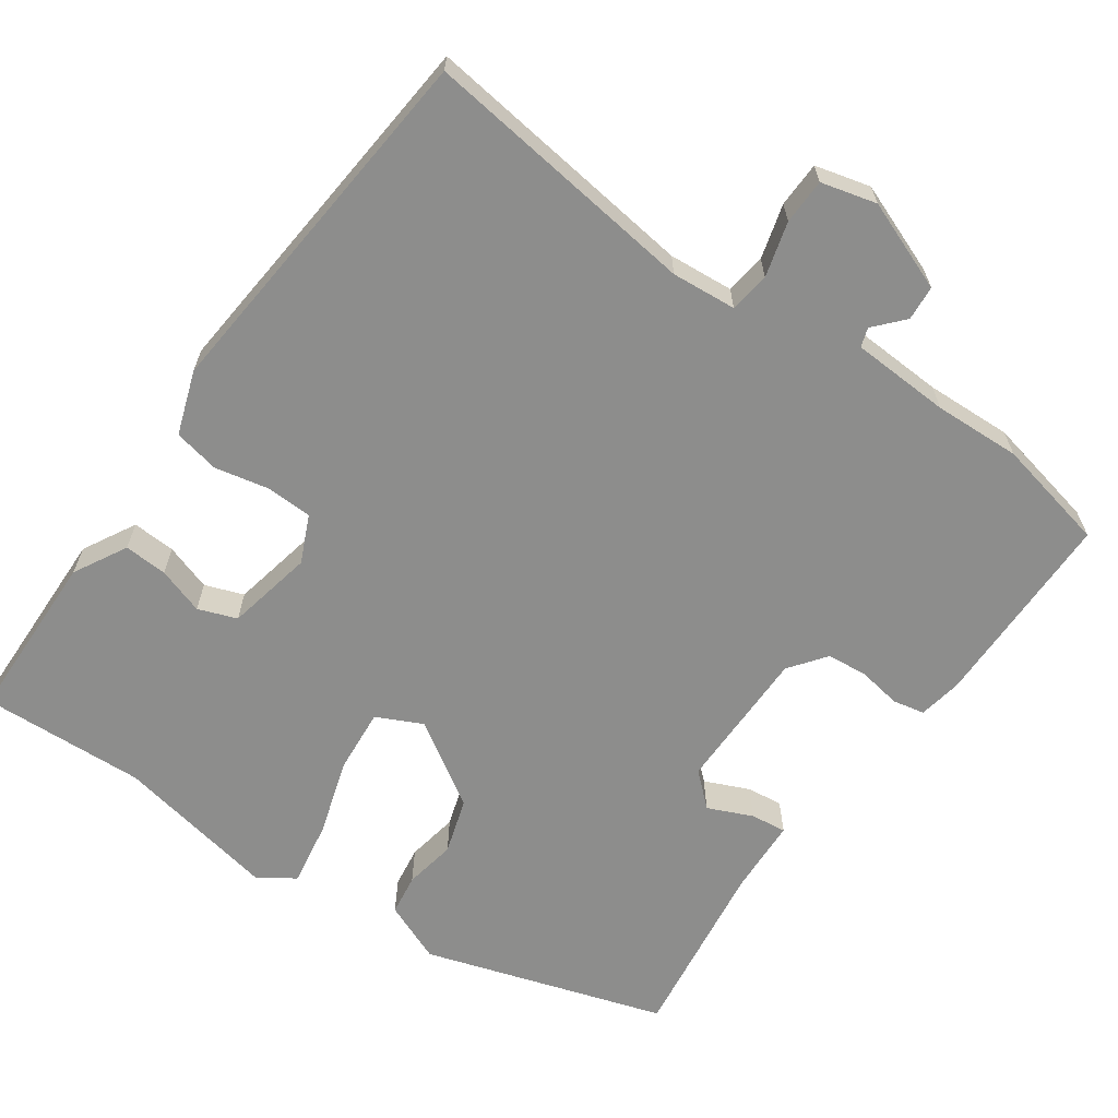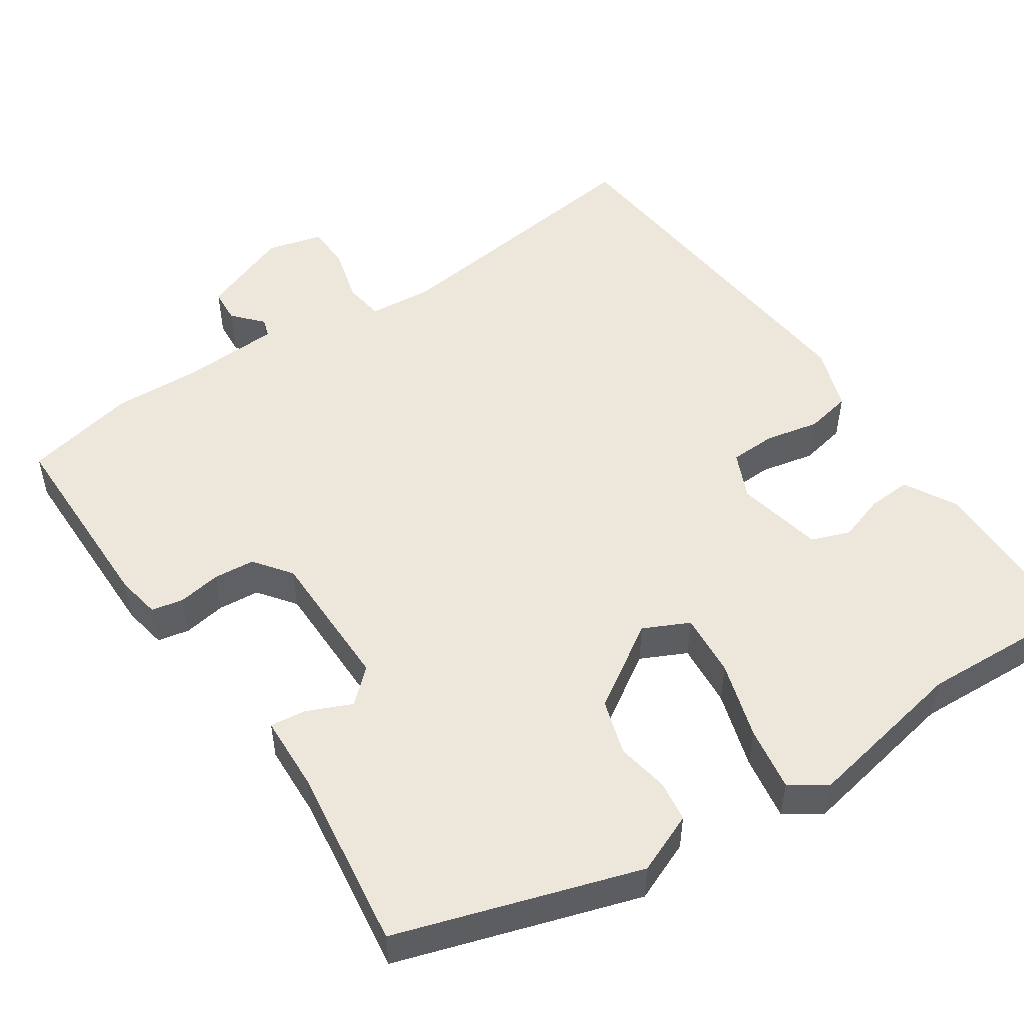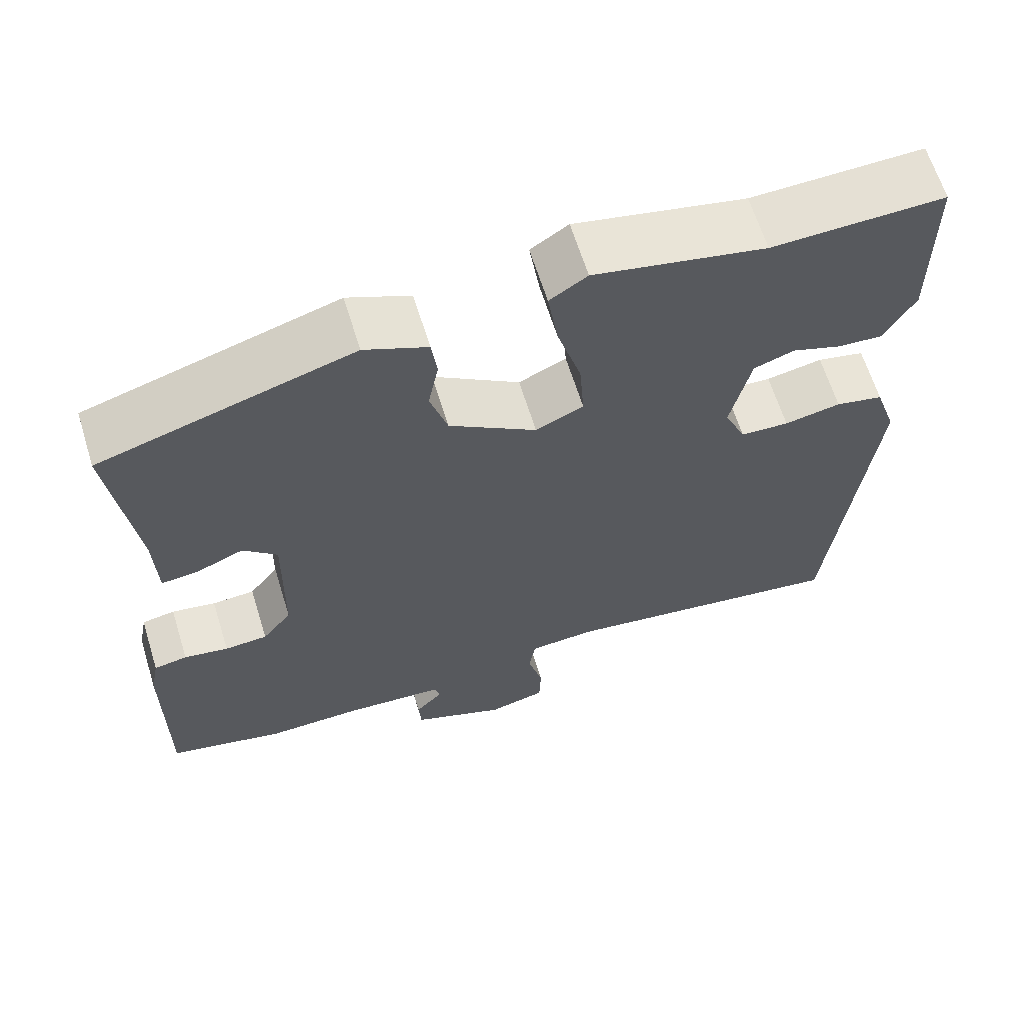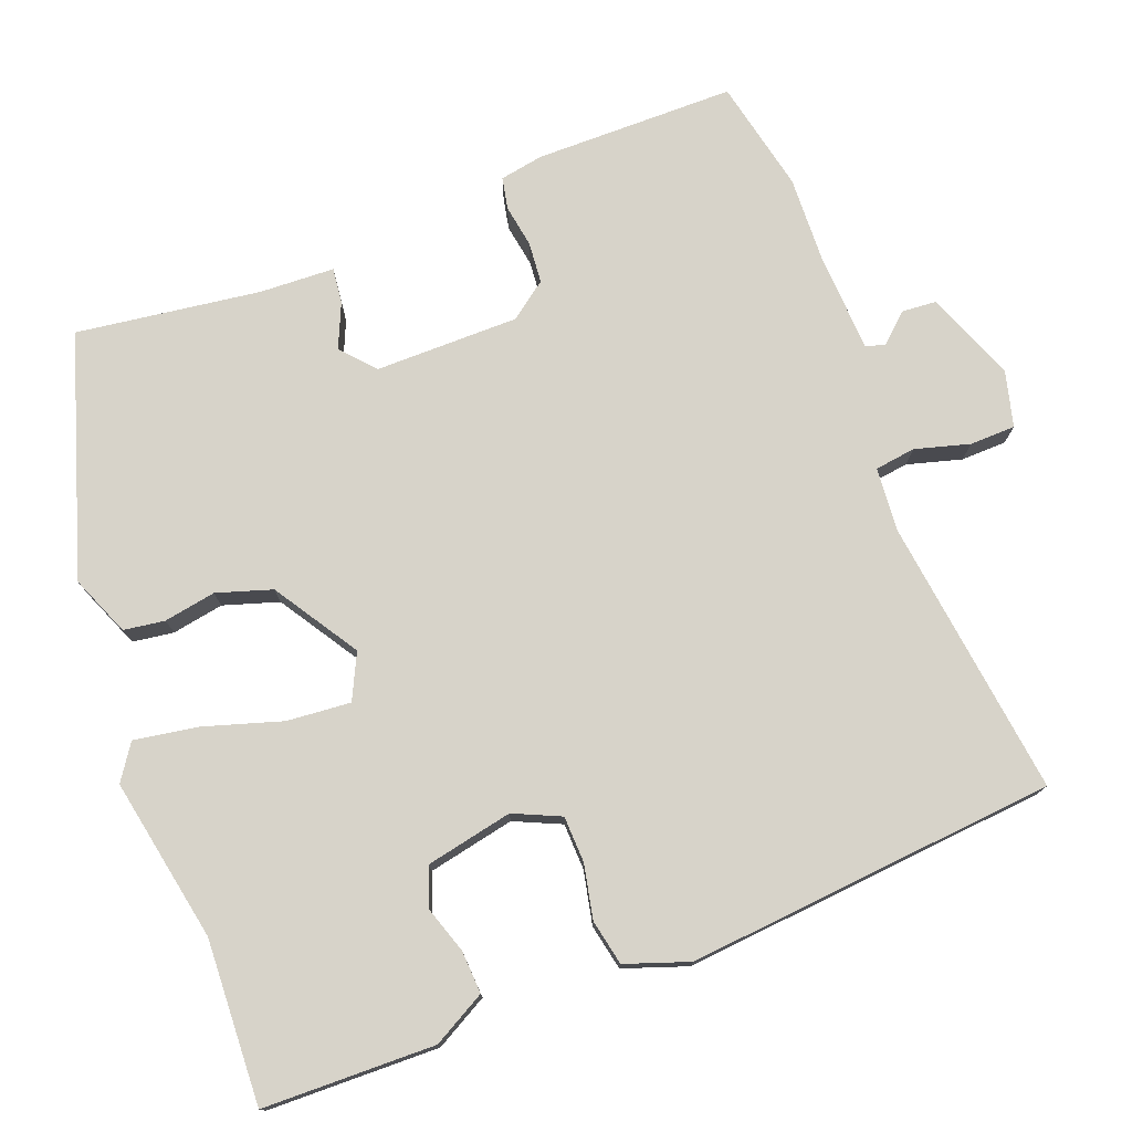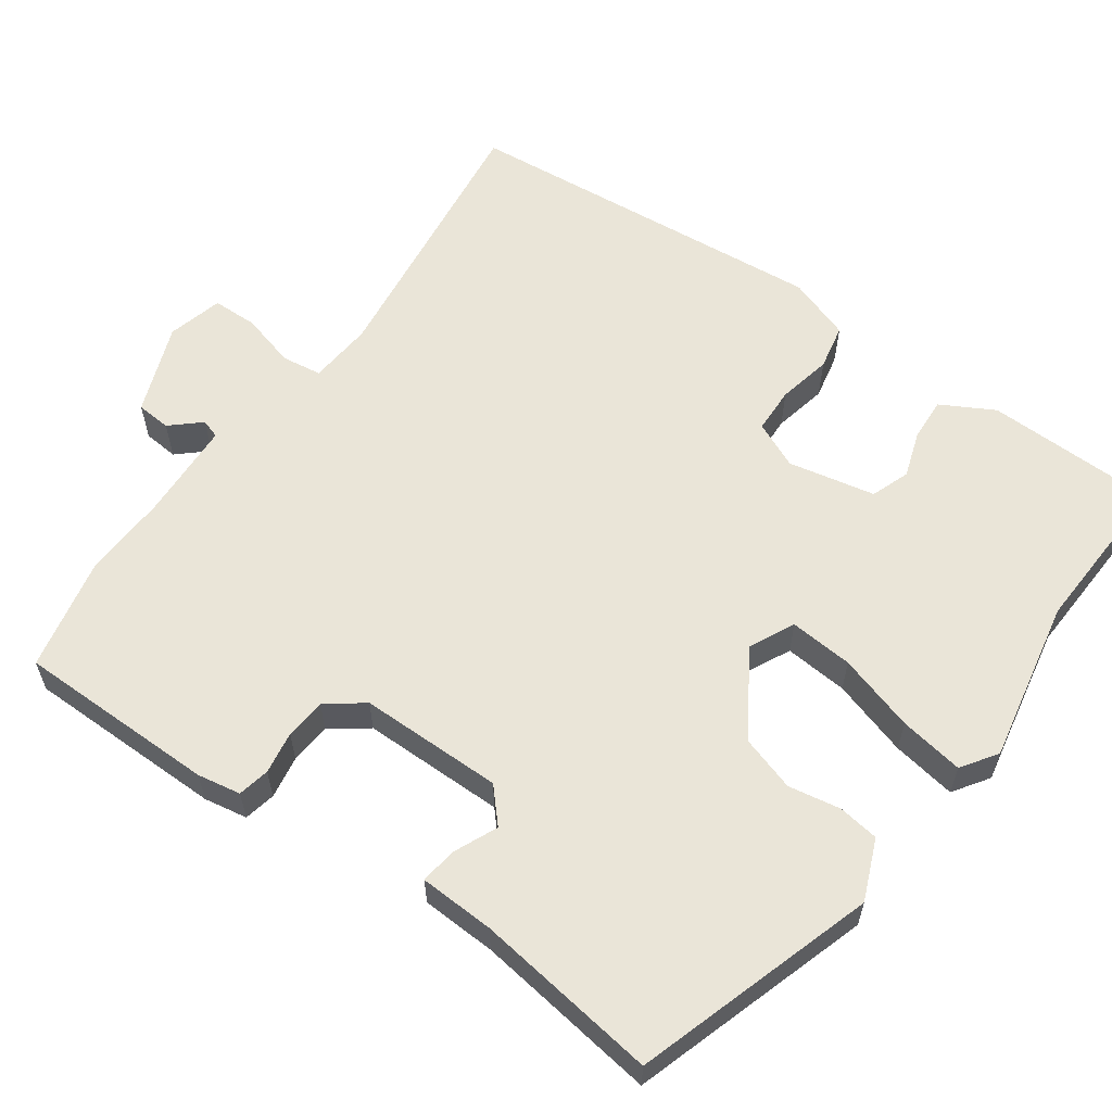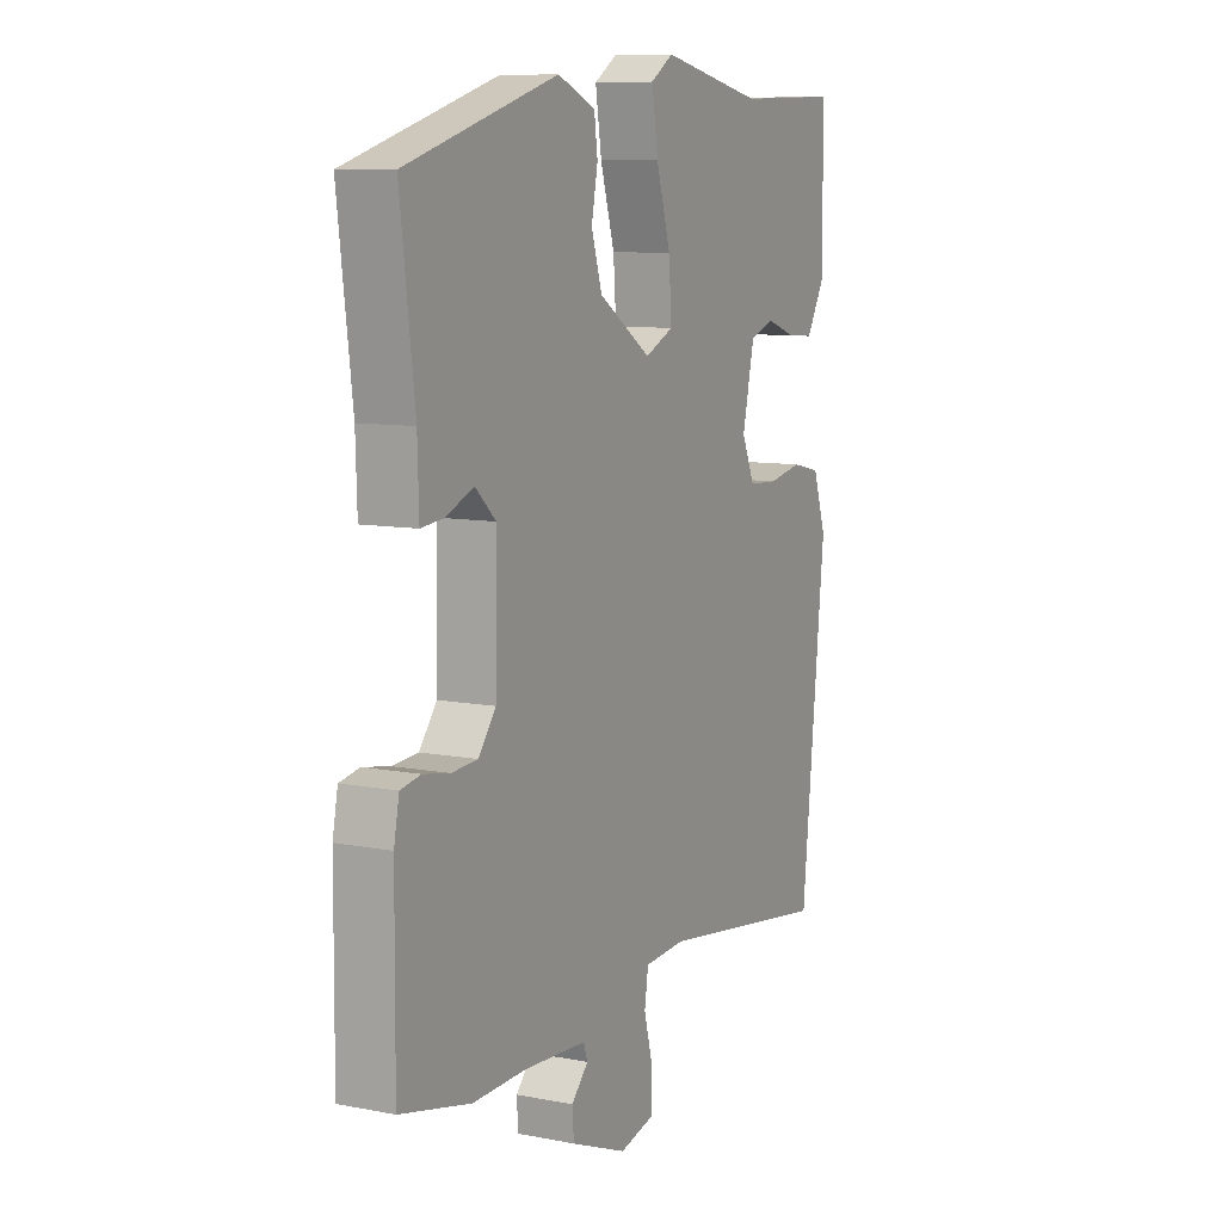
<metadata>
{"format":"obj","ext":"obj","renderer":"f3d","projection":"perspective","resolution":1024,"background":"white","views":[{"elev":-64.5,"azim":145.6,"up":"+Y"},{"elev":51.0,"azim":-33.2,"up":"+Y"},{"elev":64.0,"azim":-17.2,"up":"+Z"},{"elev":76.2,"azim":69.8,"up":"+Y"},{"elev":59.5,"azim":-53.8,"up":"+Y"},{"elev":9.1,"azim":-62.7,"up":"+Z"}]}
</metadata>
<code>
v 0.493 0.07 -0.535
v 0.128 0.07 -0.484
v 0.043 0.07 -0.49
v 0.035 0.07 -0.543
v 0.054 0.07 -0.615
v 0.052 0.07 -0.675
v -0.021 0.07 -0.693
v -0.139 0.07 -0.646
v -0.142 0.07 -0.6
v -0.107 0.07 -0.562
v -0.115 0.07 -0.537
v -0.245 0.07 -0.529
v -0.359 0.07 -0.532
v -0.507 0.07 -0.498
v -0.505 0.07 -0.234
v -0.494 0.07 -0.177
v -0.452 0.07 -0.169
v -0.396 0.07 -0.179
v -0.342 0.07 -0.175
v -0.305 0.07 -0.127
v -0.302 0.07 0.062
v -0.345 0.07 0.102
v -0.404 0.07 0.077
v -0.451 0.07 0.072
v -0.454 0.07 0.171
v -0.484 0.07 0.413
v -0.167 0.07 0.509
v -0.088 0.07 0.475
v -0.081 0.07 0.421
v -0.094 0.07 0.353
v -0.072 0.07 0.28
v 0.038 0.07 0.208
v 0.098 0.07 0.236
v 0.092 0.07 0.32
v 0.062 0.07 0.422
v 0.049 0.07 0.507
v 0.096 0.07 0.538
v 0.311 0.07 0.494
v 0.527 0.07 0.501
v 0.529 0.07 0.275
v 0.49 0.07 0.206
v 0.433 0.07 0.21
v 0.372 0.07 0.231
v 0.321 0.07 0.213
v 0.296 0.07 0.099
v 0.323 0.07 0.037
v 0.384 0.07 0.034
v 0.455 0.07 0.048
v 0.515 0.07 0.035
v 0.543 0.07 -0.049
v 0.493 0 -0.535
v 0.128 0 -0.484
v 0.043 0 -0.49
v 0.035 0 -0.543
v 0.054 0 -0.615
v 0.052 0 -0.675
v -0.021 0 -0.693
v -0.139 0 -0.646
v -0.142 0 -0.6
v -0.107 0 -0.562
v -0.115 0 -0.537
v -0.245 0 -0.529
v -0.359 0 -0.532
v -0.507 0 -0.498
v -0.505 0 -0.234
v -0.494 0 -0.177
v -0.452 0 -0.169
v -0.396 0 -0.179
v -0.342 0 -0.175
v -0.305 0 -0.127
v -0.302 0 0.062
v -0.345 0 0.102
v -0.404 0 0.077
v -0.451 0 0.072
v -0.454 0 0.171
v -0.484 0 0.413
v -0.167 0 0.509
v -0.088 0 0.475
v -0.081 0 0.421
v -0.094 0 0.353
v -0.072 0 0.28
v 0.038 0 0.208
v 0.098 0 0.236
v 0.092 0 0.32
v 0.062 0 0.422
v 0.049 0 0.507
v 0.096 0 0.538
v 0.311 0 0.494
v 0.527 0 0.501
v 0.529 0 0.275
v 0.49 0 0.206
v 0.433 0 0.21
v 0.372 0 0.231
v 0.321 0 0.213
v 0.296 0 0.099
v 0.323 0 0.037
v 0.384 0 0.034
v 0.455 0 0.048
v 0.515 0 0.035
v 0.543 0 -0.049
f 47 48 49 50
f 46 47 50 1
f 45 46 1 2
f 44 45 2 3
f 40 41 42 43
f 38 39 40 43
f 38 43 44
f 34 35 36 37
f 33 34 37 38
f 27 28 29 30
f 25 26 27 30
f 25 30 31
f 22 23 24 25
f 22 25 31 32
f 15 16 17 18
f 15 18 19
f 12 13 14 15
f 11 12 15 19
f 7 8 9 10
f 7 10 11
f 4 5 6 7
f 3 4 7 11
f 33 38 44 3
f 21 22 32
f 20 21 32
f 19 20 32 33
f 3 11 19 33
f 100 99 98 97
f 51 100 97 96
f 52 51 96 95
f 53 52 95 94
f 93 92 91 90
f 93 90 89 88
f 94 93 88
f 87 86 85 84
f 88 87 84 83
f 80 79 78 77
f 80 77 76 75
f 81 80 75
f 75 74 73 72
f 82 81 75 72
f 68 67 66 65
f 69 68 65
f 65 64 63 62
f 69 65 62 61
f 60 59 58 57
f 61 60 57
f 57 56 55 54
f 61 57 54 53
f 53 94 88 83
f 82 72 71
f 82 71 70
f 83 82 70 69
f 83 69 61 53
f 1 51 52 2
f 2 52 53 3
f 3 53 54 4
f 4 54 55 5
f 5 55 56 6
f 6 56 57 7
f 7 57 58 8
f 8 58 59 9
f 9 59 60 10
f 10 60 61 11
f 11 61 62 12
f 12 62 63 13
f 13 63 64 14
f 14 64 65 15
f 15 65 66 16
f 16 66 67 17
f 17 67 68 18
f 18 68 69 19
f 19 69 70 20
f 20 70 71 21
f 21 71 72 22
f 22 72 73 23
f 23 73 74 24
f 24 74 75 25
f 25 75 76 26
f 26 76 77 27
f 27 77 78 28
f 28 78 79 29
f 29 79 80 30
f 30 80 81 31
f 31 81 82 32
f 32 82 83 33
f 33 83 84 34
f 34 84 85 35
f 35 85 86 36
f 36 86 87 37
f 37 87 88 38
f 38 88 89 39
f 39 89 90 40
f 40 90 91 41
f 41 91 92 42
f 42 92 93 43
f 43 93 94 44
f 44 94 95 45
f 45 95 96 46
f 46 96 97 47
f 47 97 98 48
f 48 98 99 49
f 49 99 100 50
f 50 100 51 1

</code>
